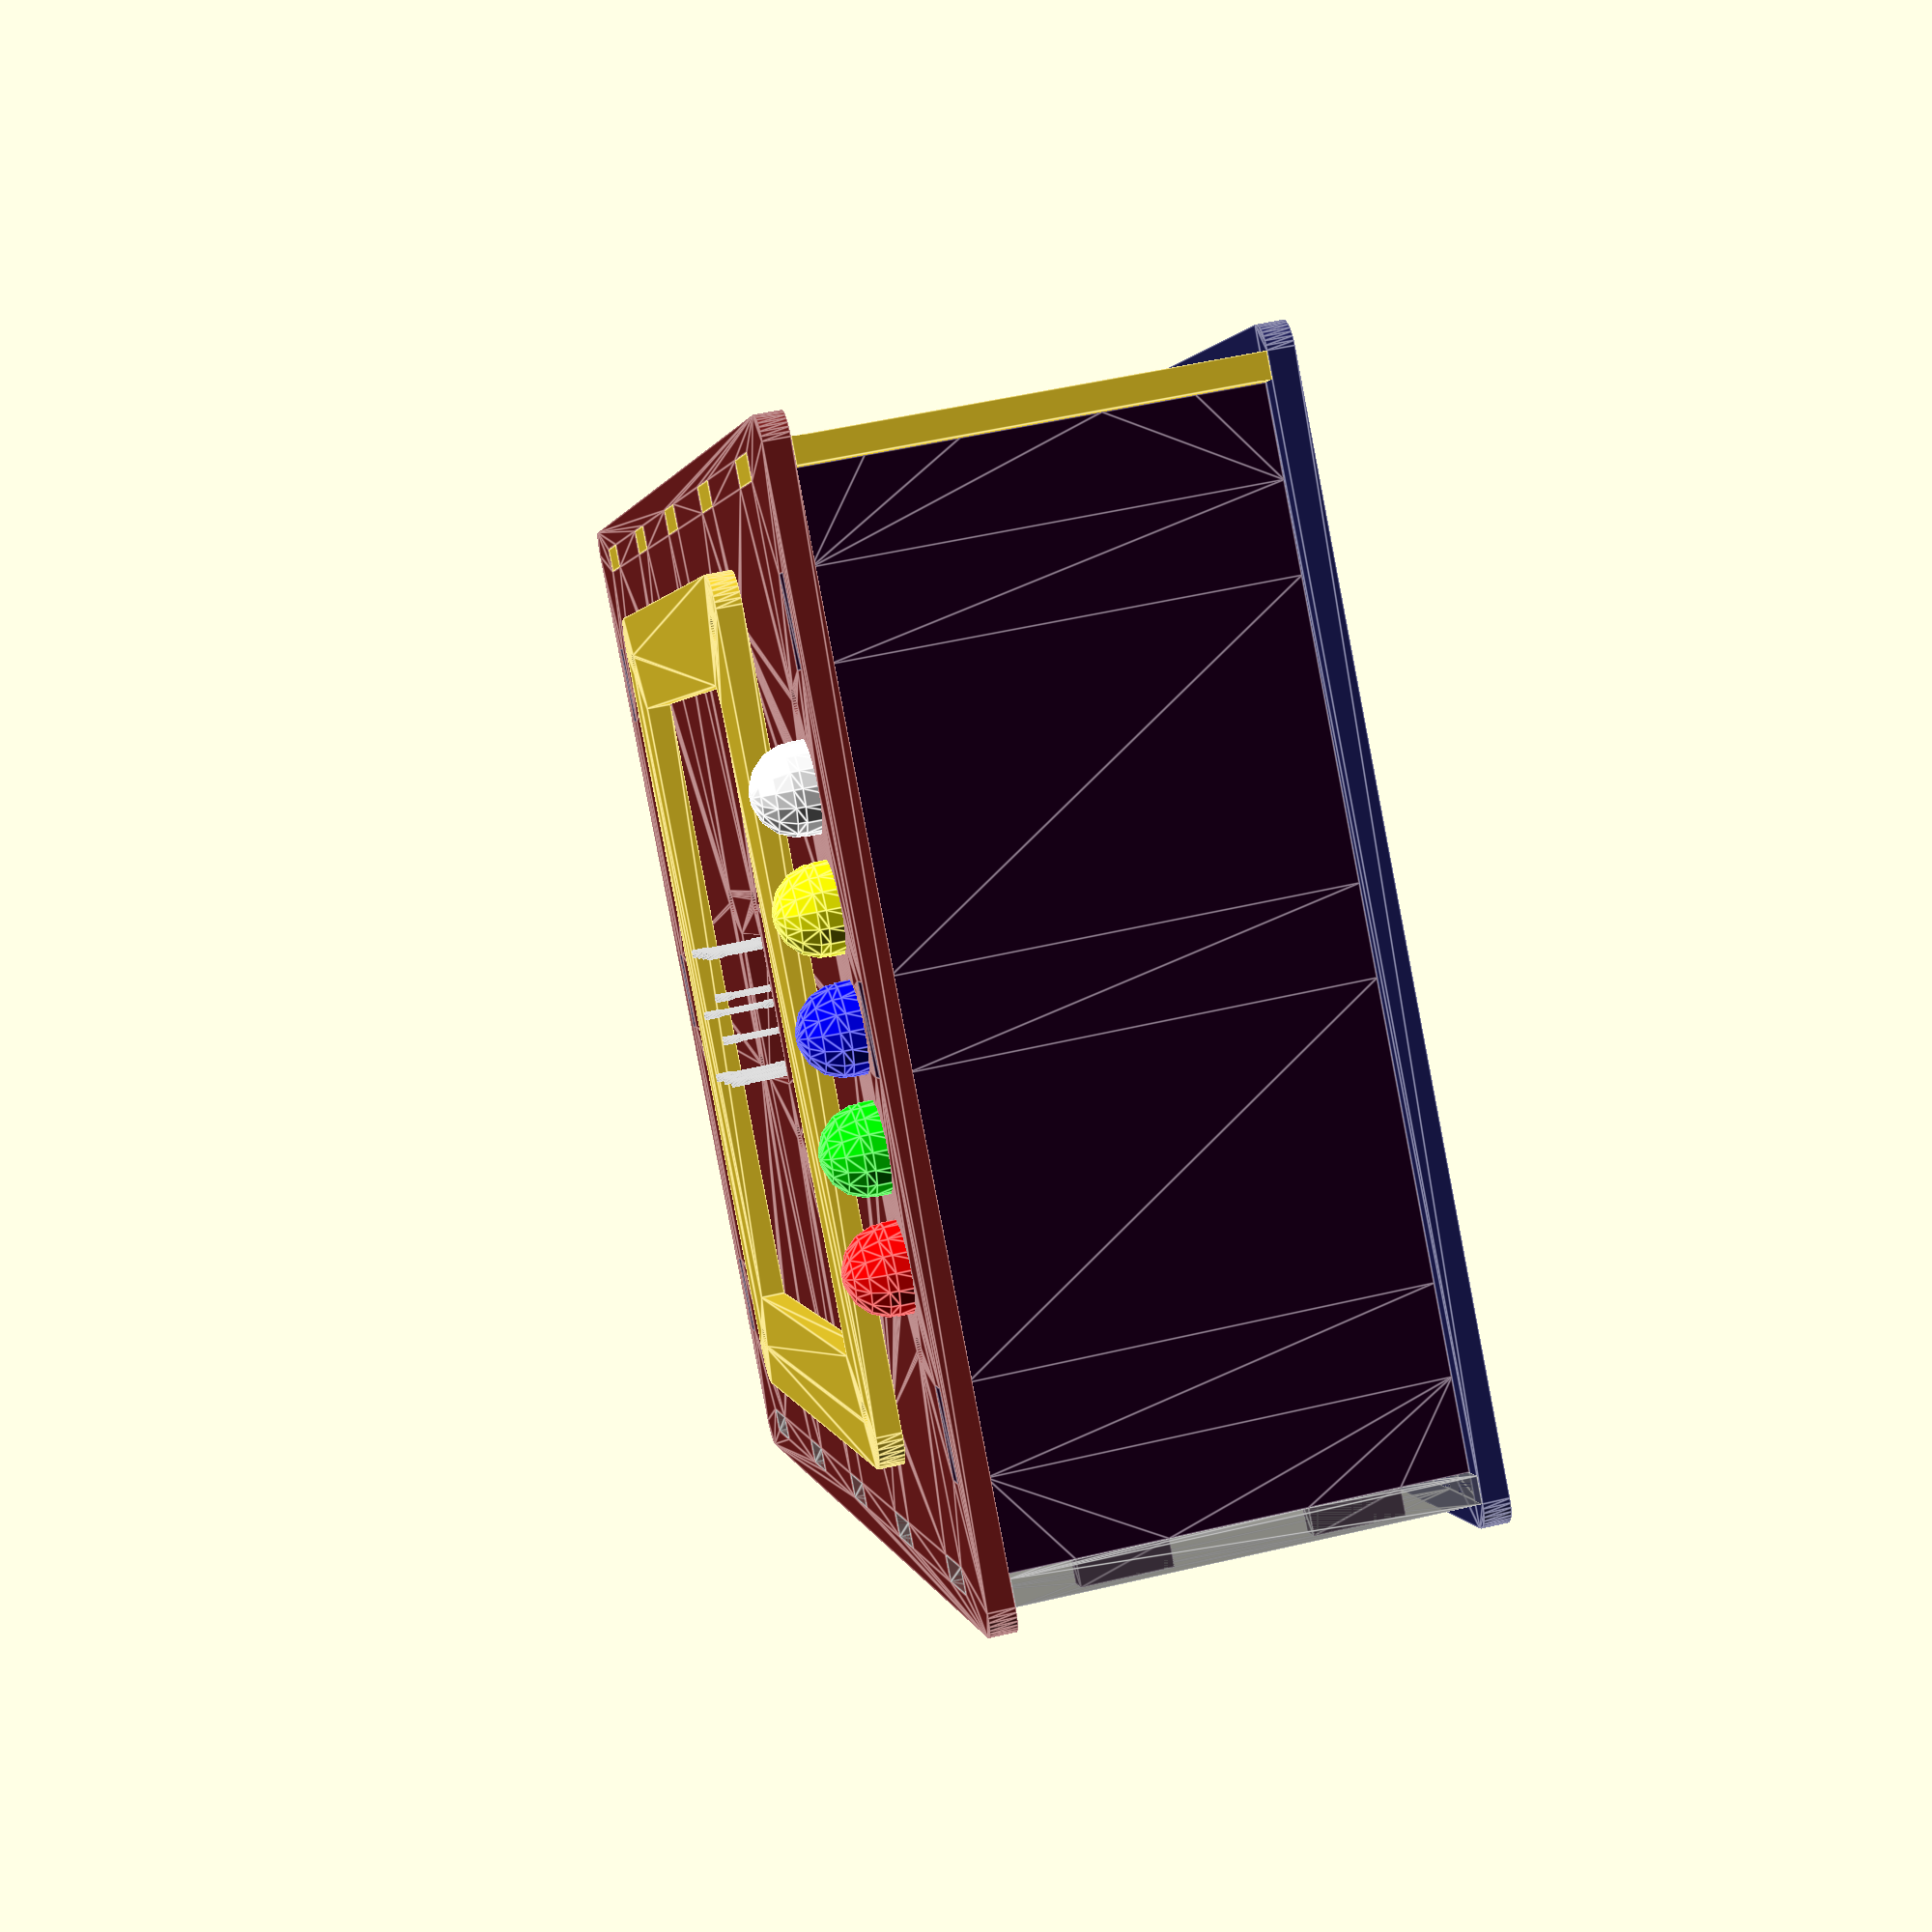
<openscad>
t = 3; // acrylic

d = 1/8 * 25.4; // #4-40 screws

pcb_t = 1.6;

m2x5_connector = [20.25 / 25.4 * 1000, 9 / 25.4 * 1000, 12 / 25.4 * 1000];

pogo_pin_d = 1.01;
pogo_pin_static_len = 25;
pogo_pin_dyn_len = 6.3;
pogo_pin_head_len = 2;
pogo_pin_exposed_shaft_len=t;

overall_width = 7 * 25.4;
overall_height = 5*25.4;
inside_height = 50;

washer_t = 1;

tab_width=10;

function mm(mil) = mil / 1000 * 25.4;

module mil_to_mm() {
  scale(25.4/1000) {
    child(0);
  }
}

module _blk() {
  color([0/255, 0/255, 0/255]) {
    child(0);
  }
}

module _pcb() {
  color([0/255, 255/255, 0/255]) {
    child(0);
  }
}

module _rounded_rect(w, l, t, r) {
  linear_extrude(height=t, center=true)
  hull() {
    for (x=[-1,1], y=[-1,1]) {
      translate([x * (w / 2 - r), y * (l / 2 - r), 0]) 
        circle(r=r, center=true, $fn=36);
    }
  }
}

module pcba() {
  linear_extrude(height=pcb_t, center=true)
  mil_to_mm() translate([-1500, -1500, 0]) difference() {
    polygon(points=[[0,0],[0,3000],[2900,3000],[3000,2800],[3000,0]],path=[1,2,3,4,5]);
    translate([1200, 1200, 0]) circle(r=50/2,$fn=36);
    translate([1500, 1200, 0]) circle(r=50/2,$fn=36);
    translate([1800, 1200, 0]) circle(r=50/2,$fn=36);
    translate([1800, 1400, 0]) circle(r=50/2,$fn=36);
    translate([1800, 1600, 0]) circle(r=50/2,$fn=36);
    translate([1800, 1800, 0]) circle(r=50/2,$fn=36);
    translate([1600, 1800, 0]) circle(r=50/2,$fn=36);
    translate([1400, 1800, 0]) circle(r=50/2,$fn=36);
    translate([1200, 1800, 0]) circle(r=50/2,$fn=36);
    translate([1200, 1500, 0]) circle(r=50/2,$fn=36);
  }
}

module arduino_pcb() {
  _pcb()
  linear_extrude(height=pcb_t, center=true)
  mil_to_mm() 
  difference() {
    polygon(points=[[0,0], [0,2100], [2540,2100], [2600,2040],[2600,1590],[2700,1490], [2700,200], [2600,100], [2600,0]]);
    translate([550, 100, 0]) circle(r=125/2);
    translate([600, 2000, 0]) circle(r=125/2);
    translate([2600, 1400, 0]) circle(r=125/2);
    translate([2600, 300, 0]) circle(r=125/2);
  }
}

module arduino() {
  arduino_pcb();
  translate([0, 0, pcb_t/2]) 
    _blk()
    mil_to_mm() 
      translate([525/2 - 75, 100 + 350/2, 450/2]) 
        cube(size=[525, 350, 450], center=true);
  translate([0, 0, pcb_t/2])
    _blk()
    mil_to_mm() 
      translate([625/2 - 250, 1275 + 450/2, 450/2]) 
        cube(size=[625, 450, 450], center=true);
}

module adapter_board() {
  _pcb()
  linear_extrude(height=pcb_t, center=true)
  mil_to_mm() 
  difference() {
    polygon(points=[[0,0], [0,2100], [2140,2100], [2200,2040],[2200,1590],[2300,1490], [2300,200], [2200,100], [2200,0]]);
    translate([150, 100, 0]) circle(r=125/2);
    translate([200, 2000, 0]) circle(r=125/2);
    translate([2200, 1400, 0]) circle(r=125/2);
    translate([2200, 300, 0]) circle(r=125/2);
  }
}

module controller_package() {
  arduino();
  translate([25.4/1000*400, 0, 25.4/1000*500 + pcb_t]) adapter_board();
  translate([25, 25, 1/2 * 25.4 + pcb_t / 2 + pcb_t + mm(m2x5_connector[2])/2]) mil_to_mm() _blk() cube(size=m2x5_connector, center=true);
}

module led_board() {
  _pcb()
  linear_extrude(height=pcb_t, center=true)
  mil_to_mm()
  difference() {
    polygon(points=[
      [-1500, 150],
      [1500, 150],
      [1500, -150],
      [1300, -150],
      [1200, -250],
      [950, -650],
      [-450, -650],
      [-450, -250],
      [-1200, -250],
      [-1300, -150],
      [-1500, -150]
      ]);
    translate([-1350, 0, 0]) circle(r=125/2, $fn=36);
    translate([1350, 0, 0]) circle(r=125/2, $fn=36);
  }

}

module led(c) {
  color(c)
  render()
  union() {
    translate([0, 0, 1]) cylinder(r=11.2/2, h=2, center=true);
    translate([0, 0, 11.5 - 10/2]) sphere(r=5);
    translate([0, 0, 6.5/2]) cylinder(r=10/2, h=6.5, center=true);
  }
}

module led_board_assembly() {
  translate([0, 0, -2]) {
    rotate([0, 180, 0]) {
      translate([0, 0, pcb_t/2]) led_board();
      translate([0, mm(-450), pcb_t/2 + mm(m2x5_connector[2]/2)]) mil_to_mm() _blk() cube(size=m2x5_connector, center=true);
    }
    for (params = [[1000, [1, 0, 0]], [500, [0, 1, 0]], [0, [0, 0, 1]], [-500, [1, 1, 0]], [-1000, [1, 1, 1]]]) {
      translate([mm(params[0]), 0, 0]) led(params[1]);
    }
  }
}

module pogo_top() {
  color([0/255, 255/255, 0/255]) 
  linear_extrude(height=pcb_t, center=true)
  mil_to_mm()
  difference() {
    polygon(points=[[0,0], [0,1500], [1300,1500], [1300,0]]);
    translate([400, 350, 0]) circle(r=50/2,$fn=36);
    translate([700, 350, 0]) circle(r=50/2,$fn=36);
    translate([1000, 350, 0]) circle(r=50/2,$fn=36);
    translate([1000, 550, 0]) circle(r=50/2,$fn=36);
    translate([1000, 750, 0]) circle(r=50/2,$fn=36);
    translate([1000, 950, 0]) circle(r=50/2,$fn=36);
    translate([800, 950, 0]) circle(r=50/2,$fn=36);
    translate([600, 950, 0]) circle(r=50/2,$fn=36);
    translate([400, 950, 0]) circle(r=50/2,$fn=36);
    translate([400, 650, 0]) circle(r=50/2,$fn=36);

    translate([100, 1000, 0]) circle(r=125/2);
    translate([400, 100, 0]) circle(r=125/2);
    translate([1200, 100, 0]) circle(r=125/2);
    translate([1200, 1000, 0]) circle(r=125/2);
  }
}

module pogo_bottom() {
  color([0/255, 255/255, 0/255]) 
  linear_extrude(height=pcb_t, center=true)
  mil_to_mm()
  difference() {
    polygon(points=[[0,0], [0,1100], [1300,1100], [1300,0]]);
    translate([400, 350, 0]) circle(r=50/2,$fn=36);
    translate([700, 350, 0]) circle(r=50/2,$fn=36);
    translate([1000, 350, 0]) circle(r=50/2,$fn=36);
    translate([1000, 550, 0]) circle(r=50/2,$fn=36);
    translate([1000, 750, 0]) circle(r=50/2,$fn=36);
    translate([1000, 950, 0]) circle(r=50/2,$fn=36);
    translate([800, 950, 0]) circle(r=50/2,$fn=36);
    translate([600, 950, 0]) circle(r=50/2,$fn=36);
    translate([400, 950, 0]) circle(r=50/2,$fn=36);
    translate([400, 650, 0]) circle(r=50/2,$fn=36);

    translate([100, 1000, 0]) circle(r=125/2);
    translate([400, 100, 0]) circle(r=125/2);
    translate([1200, 100, 0]) circle(r=125/2);
    translate([1200, 1000, 0]) circle(r=125/2);
  }
}

module pogo_pin() {
  color([192/255, 192/255, 192/255])
  translate([0, 0, -pogo_pin_static_len/2 + pogo_pin_exposed_shaft_len]) {
    cylinder(r=pogo_pin_d/2, h=pogo_pin_static_len, center=true, $fn=36);
    translate([0, 0, pogo_pin_static_len/2 + pogo_pin_dyn_len/2]) cylinder(r=pogo_pin_d/2 - 0.1, h=pogo_pin_dyn_len, center=true, $fn=36);
    translate([0, 0, pogo_pin_static_len/2 + pogo_pin_dyn_len]) cylinder(r=pogo_pin_d/2, h=pogo_pin_head_len, center=true, $fn=36);
  }
}

module pogo_assembly() {
  translate([0, 0, -pcb_t/2]) rotate([0, 180, -90]) {
    translate([(-400 - 300) / 1000 * 25.4, (-350 - 300) / 1000 * 25.4, 0]) {
      pogo_top();
      color([0/255, 0/255, 0/255]) mil_to_mm() translate([700, 1300, m2x5_connector[2] / 2]) cube(size=m2x5_connector, center=true);

      for (xy=[[100, 1000], [400, 100], [1200, 100], [1200, 1000]]) {
        color([255/255, 255/255, 255/255])
          mil_to_mm() 
            translate([xy[0], xy[1], (pogo_pin_static_len - pogo_pin_exposed_shaft_len - 2 * pcb_t) / 2 / 25.4 * 1000 + pcb_t / 2 / 25.4 * 1000]) 
              difference() {
                cylinder(r=125/2+10, h=(pogo_pin_static_len - pogo_pin_exposed_shaft_len - 2 * pcb_t) / 25.4 * 1000, center=true);
                cylinder(r=125/2, h=(pogo_pin_static_len - pogo_pin_exposed_shaft_len - 2 * pcb_t) / 25.4 * 1000 + 10, center=true);
              }
      }

      // translate([0, 0, pcb_t + 1/4 * 25.4]) 
      translate([0, 0, pogo_pin_static_len - pogo_pin_exposed_shaft_len - pcb_t]) 
        pogo_bottom();
      
      for (xy=[
        [400, 350], 
        [700, 350], 
        [1000, 350],
        [1000, 550],
        [1000, 750],
        [1000, 950],
        [800, 950], 
        [600, 950], 
        [400, 950], 
        [400, 650]]) 
      {
        translate([mm(xy[0]), mm(xy[1]), 0]) rotate([180, 0, 0]) pogo_pin();
      }
    }
  }
}

module bed_bottom() {
  color([128/255, 32/255, 32/255])
  assign(board_width = 3 * 25.4)
  assign(frame_thickness = 12)
  assign(frame_width = board_width + 2 * frame_thickness)
  assign(corner_radius = 4)
  render()
  difference() {
    _rounded_rect(overall_width, overall_height, t, t);
    cube(size=[mm(700), mm(700), t*2], center=true);

    for(x=[-2:2], y=[-1,1]) {
      translate([x * (overall_width/5), y * (overall_height / 2 - t - t/2), 0]) cube(size=[tab_width, t, t*2], center=true);
    }

    rotate([180, 0, 90]) for (xy=[[500, -550], [500,350], [-600, 350], [-300, -550]]) {
      mil_to_mm() 
        translate([xy[0], xy[1], 0]) 
          cylinder(r=125/2, h=1000, center=true);
    }

    for (x=[-1,1], y=[-1,1]) {
      translate([x * (frame_width / 2 - frame_thickness / 2), y * (frame_width / 2 - frame_thickness / 2), 0]) 
        cylinder(r=1.6, h=t*2, center=true, $fn=36);
    }

    for(x=[-1,1], y=[-1:1]) {
      translate([x * (overall_width - t*3)/2, y * overall_height / 3, 0]) cube(size=[t, tab_width, t*2], center=true);
    }

    translate([overall_width/2 - t*3 - 150 / 1000 * 25.4, 0, 0]) {
      for (y=[-2:2]) {
        translate([0, y * mm(500), 0]) cylinder(r=5.2, h=t*2, center=true, $fn=72);
      }
      for (y=[-1,1]) {
        translate([0, y * mm(1350), 0]) cylinder(r=mm(125)/2, h=t*2, center=true, $fn=36);
      }
    }
  }
}

module board_frame() {
  assign(board_width = 3 * 25.4)
  assign(frame_thickness = 12)
  assign(frame_width = board_width + 2 * frame_thickness)
  assign(corner_radius = 4)
  render()
  difference() {
    _rounded_rect(frame_width, frame_width, t, corner_radius);

    for (x=[-1,1], y=[-1,1]) {
      translate([x * (frame_width / 2 - frame_thickness / 2), y * (frame_width / 2 - frame_thickness / 2), 0]) 
        cylinder(r=1.6, h=t*2, center=true, $fn=36);
    }

    linear_extrude(height=t*2, center=true) {
      mil_to_mm() polygon(points=[[-1500, -1500], [-1500, 1500], [1450, 1500], [1500, 1400], [1500, -1500]]);
    }
  }
}

module base() {
  color([32/255, 32/255, 96/255])
  difference() {
    _rounded_rect(overall_width, overall_height, t, t);
    for(x=[-2:2], y=[-1,1]) {
      translate([x * (overall_width/5), y * (overall_height / 2 - t - t/2), 0]) cube(size=[tab_width, t, t*2], center=true);
    }
  }
}

module assembled() {
  pogo_assembly();
  translate([0, 0, t/2]) bed_bottom();
  translate([0, 0, t + t/2]) board_frame();
  
  translate([-overall_width / 2 + t * 3, overall_height/2 - t * 2, -inside_height + pcb_t/2 + washer_t]) rotate([0, 0, -90]) controller_package();
  translate([0, 0, -inside_height - t/2]) base();
  
  translate([overall_width/2 - t * 3 - 150/1000 * 25.4, 0, 0]) rotate([0, 0, -90]) led_board_assembly();

  
  translate([0, 0, -inside_height/2]) {
    translate([0, overall_height/2 - t - t/2, 0]) rotate([90, 0, 0]) back();

    for (x=[-1,1]) {
      translate([x * (overall_width/2 - t - t/2), 0, 0]) rotate([90, 0, 90]) side();
    }

    translate([0, -overall_height/2 + t + t/2, 0]) rotate([90, 0, 0]) front();
  }
  

}

module back() {
  difference() {
    union() {
      cube(size=[overall_width, inside_height, t], center=true);
      for(x=[-2:2], y=[-1,1]) {
        translate([x * (overall_width/5), y * inside_height / 2, 0]) cube(size=[tab_width, t*2, t], center=true);
      }
    }
    
    for(x=[-1,1], y=[-1,1]) {
      translate([x * (overall_width - t*3)/2, y * inside_height / 4, 0]) cube(size=[t, tab_width, t*2], center=true);
    }

    translate([0, -inside_height/2 + washer_t + pcb_t + 450/1000 * 25.4 / 2, 0]) {
      translate([-overall_width / 2 + t*3 + 0.1 * 25.4 + 350/1000*25.4/2, 0, 0]) 
        cube(size=[375/1000 * 25.4, 475/1000 * 25.4, t*2], center=true);

      translate([-overall_width / 2 + t*3 + 1275/1000 * 25.4 + 450/1000*25.4/2, 0, 0]) 
        cube(size=[475/1000 * 25.4, 475/1000 * 25.4, t*2], center=true);
    }
  }
}

module front() {
  color([128/255, 128/255, 128/255, 0.5])
  render()
  difference() {
    union() {
      cube(size=[overall_width, inside_height, t], center=true);
      for(x=[-2:2], y=[-1,1]) {
        translate([x * (overall_width/5), y * inside_height / 2, 0]) cube(size=[tab_width, t*2, t], center=true);
      }
    }

    for(x=[-1,1], y=[-1,1]) {
      translate([x * (overall_width - t*3)/2, y * inside_height / 4, 0]) cube(size=[t, tab_width, t*2], center=true);
    }
  }
}

module side() {
  color([32/255, 0/255, 32/255])
  render()
  union() {
    cube(size=[overall_height - t*4, inside_height, t], center=true);
    for(x=[-1:1], y=[-1,1]) {
      translate([x * (overall_height/3), y * inside_height / 2, 0]) cube(size=[tab_width, t*2, t], center=true);
    }

    for(x=[-1,1], y=[-1,1]) {
      translate([x * (overall_height - t*4)/2, y * inside_height / 4, 0]) cube(size=[t*2, tab_width, t], center=true);
    }
  }
}

assembled();

</openscad>
<views>
elev=309.5 azim=311.5 roll=75.5 proj=p view=edges
</views>
